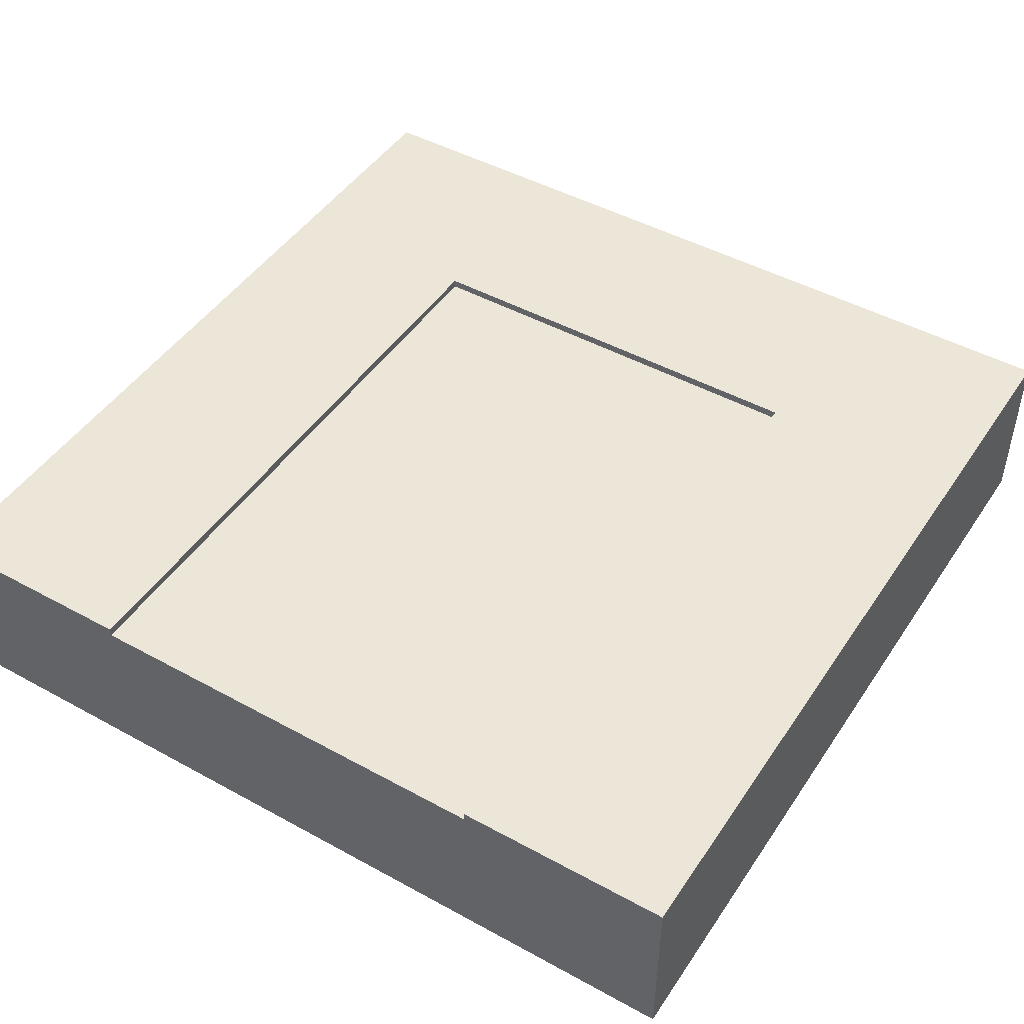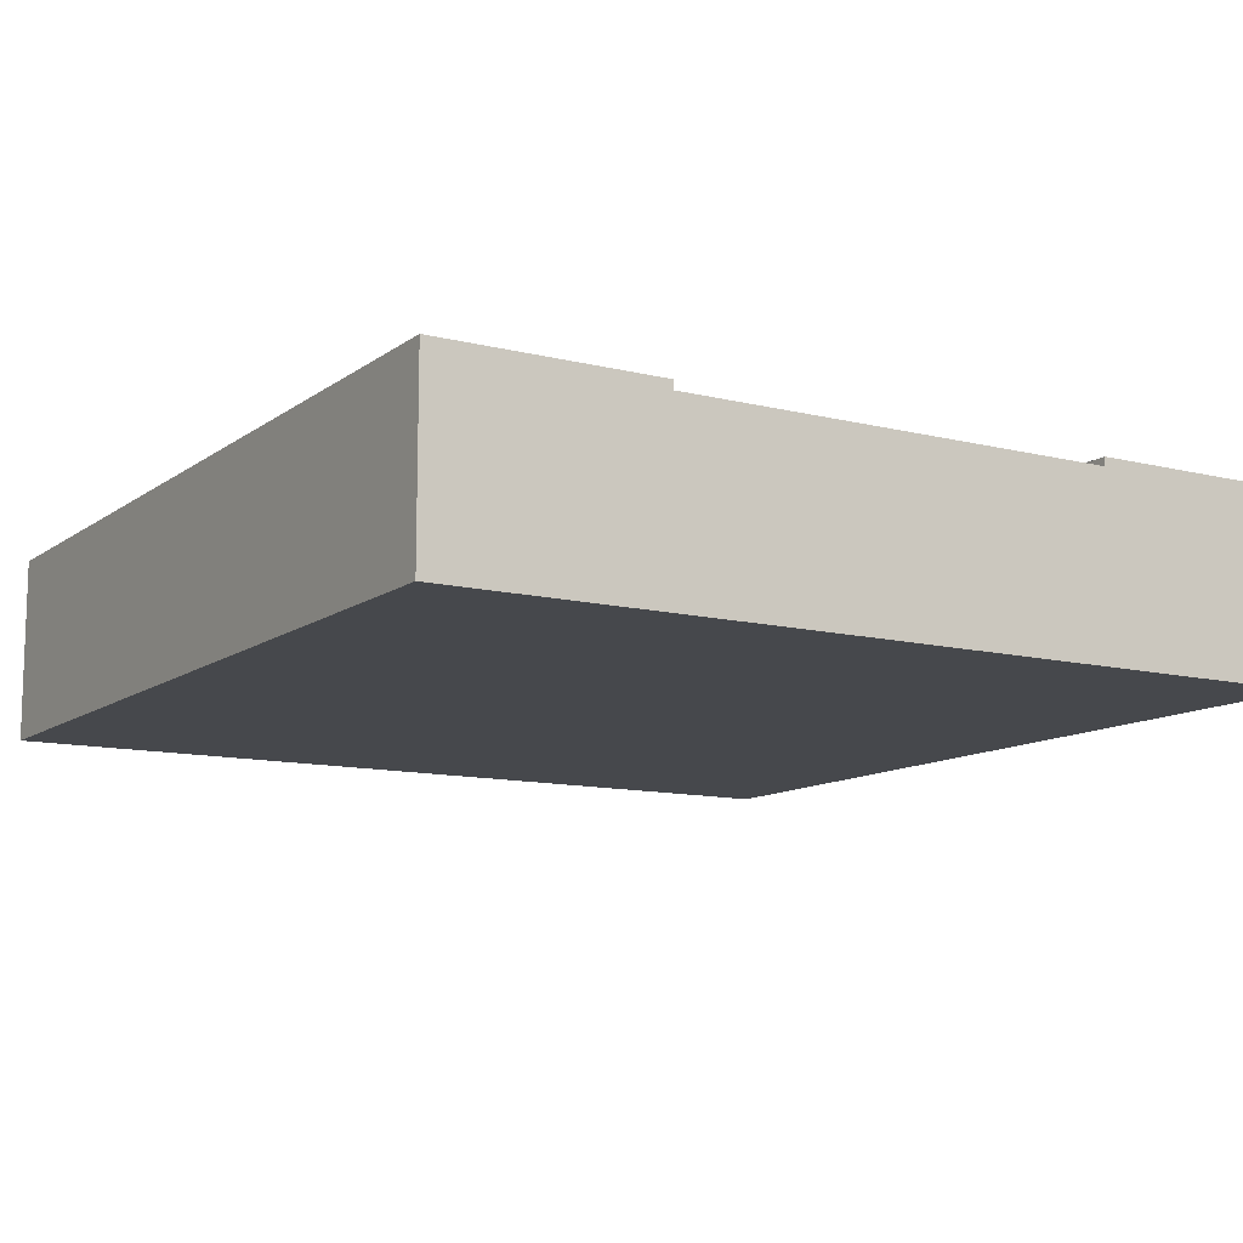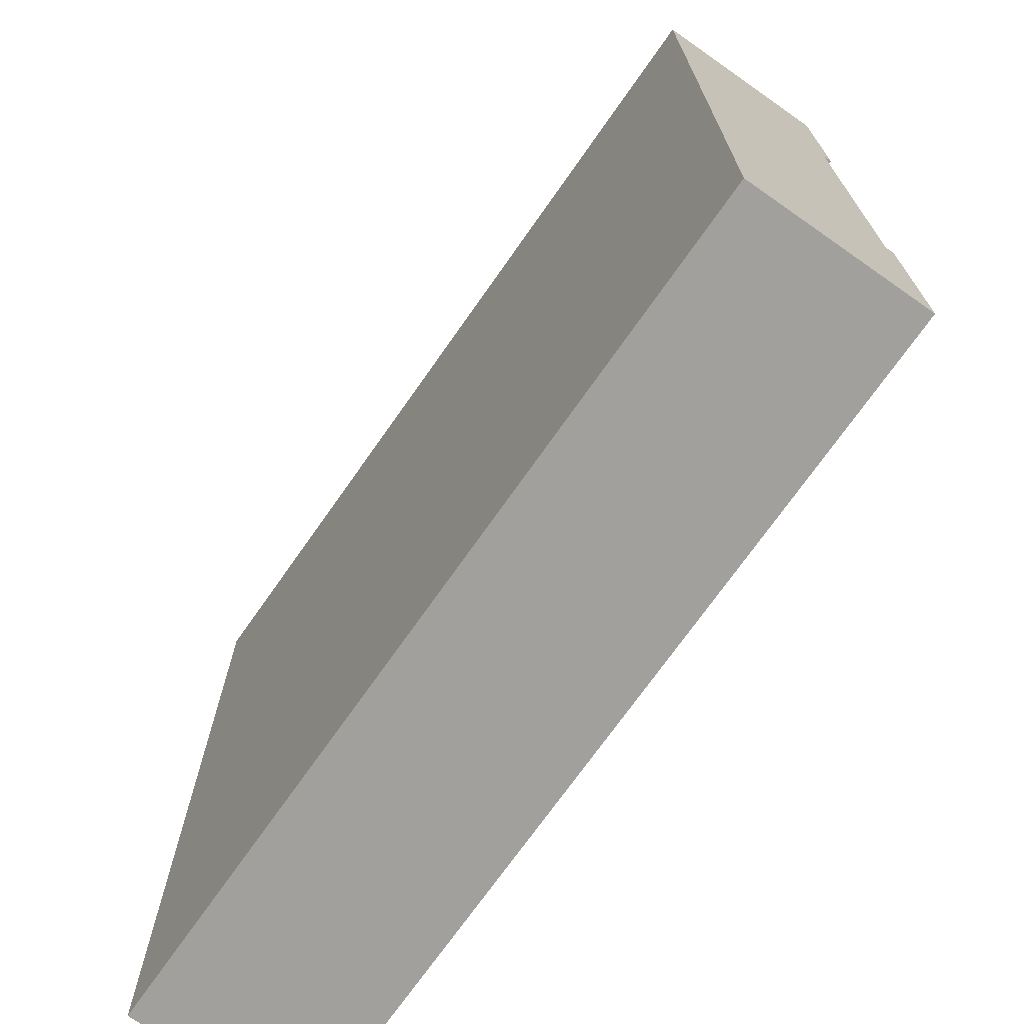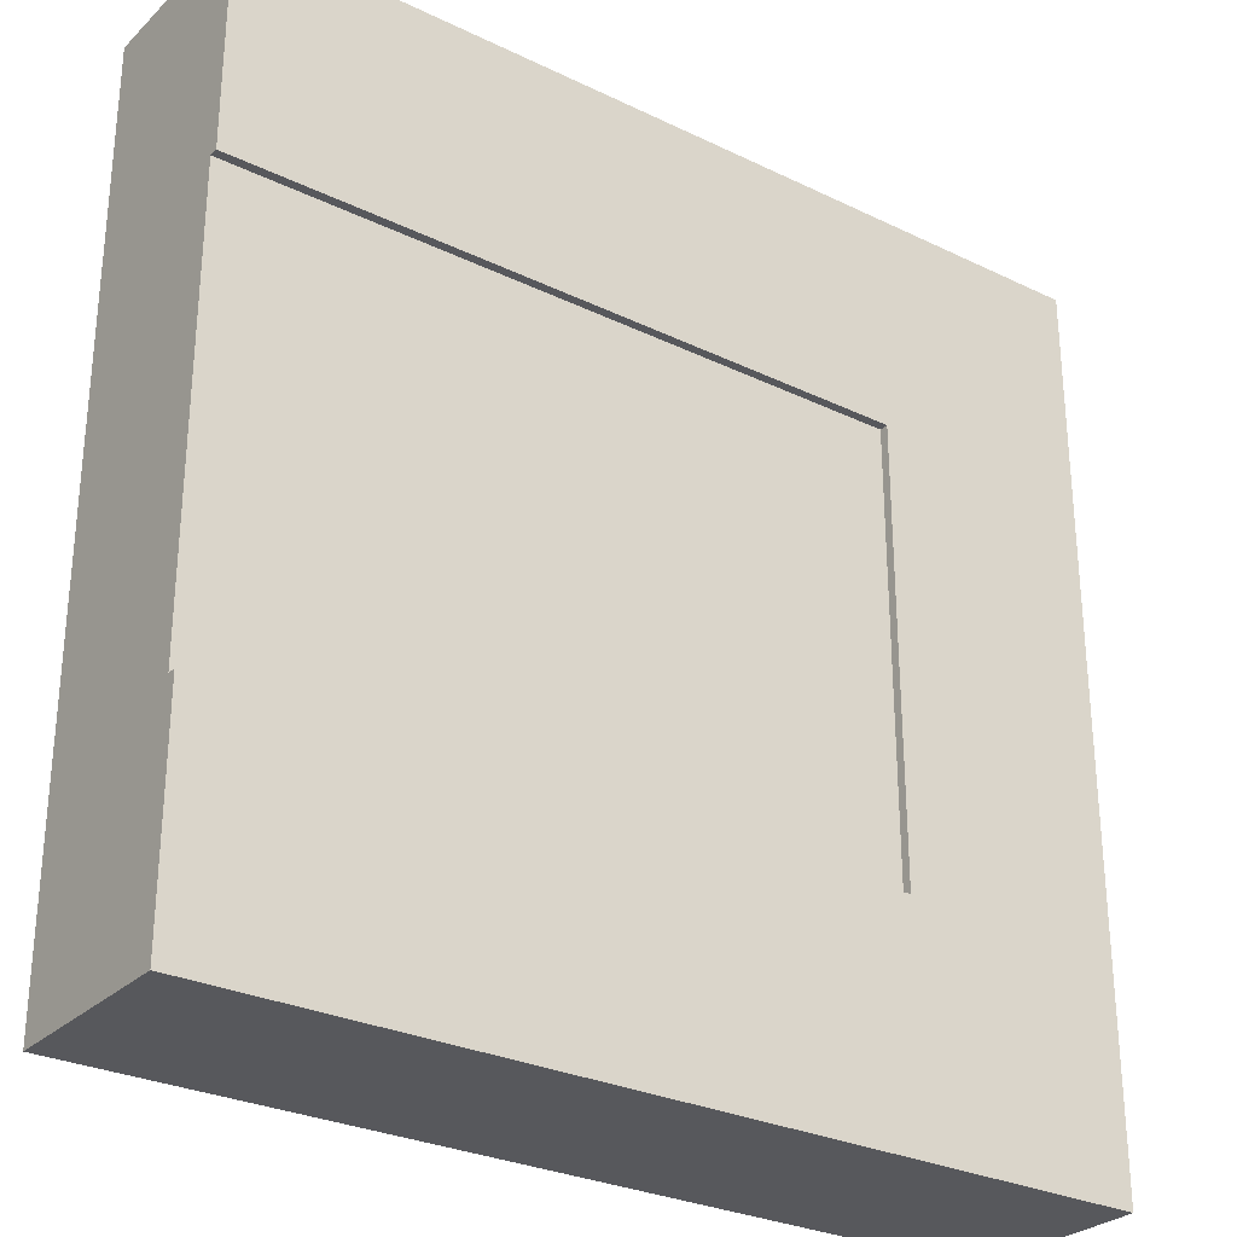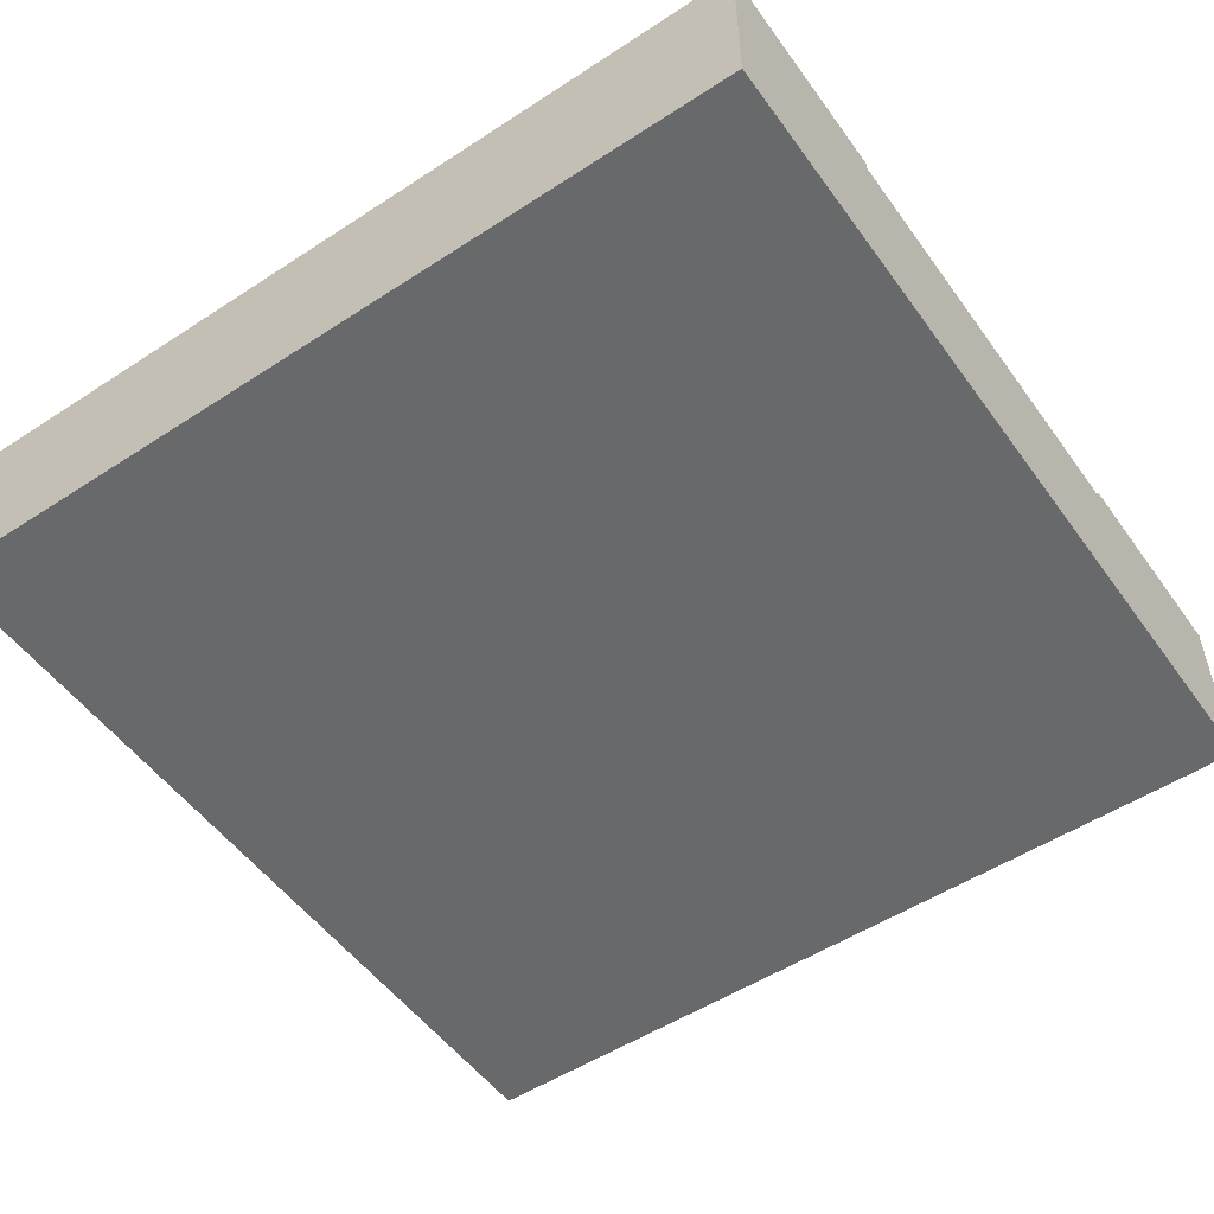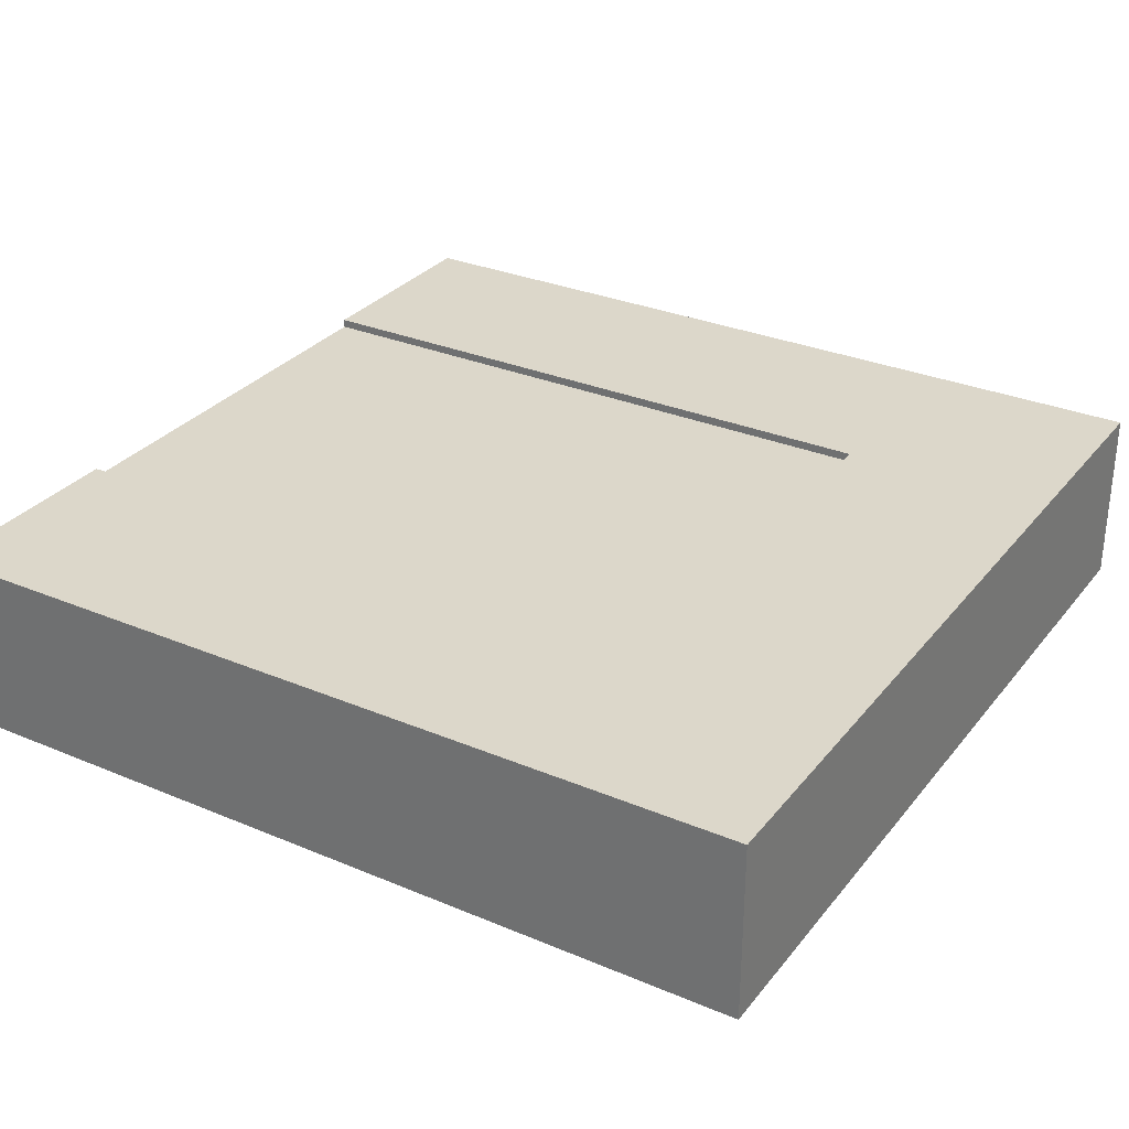
<metadata>
{"format":"obj","ext":"obj","renderer":"f3d","projection":"perspective","resolution":1024,"background":"white","views":[{"elev":46.6,"azim":122.0,"up":"+Y"},{"elev":-11.4,"azim":58.7,"up":"+Y"},{"elev":-71.7,"azim":55.0,"up":"+Z"},{"elev":-28.6,"azim":144.1,"up":"+Z"},{"elev":-52.6,"azim":35.0,"up":"+Y"},{"elev":30.4,"azim":-148.7,"up":"+Y"}]}
</metadata>
<code>
o roadTile_062
v 3 0.63 -0
v 3 0 -1e-06
v 3 0 -3
v 3 0.63 -3
v 3 0.63 -2.25
v 3 0.6 -2.25
v 3 0.3 -2.25
v 3 0.3 -0.75
v 3 0.6 -0.75
v 3 0.63 -0.75
v -0 0 -0
v -0 0.63 -0
v -0 0 -3
v -0 0.63 -3
v 0.75 0.63 -0.75
v 0.75 0.63 -2.25
v 0.75 0.6 -0.75
v 0.75 0.6 -2.25
f 8 2 3
f 2 12 11
f 2 13 3
f 11 14 13
f 15 16 14
f 15 9 17
f 18 15 17
f 16 6 5
f 13 4 3
f 10 1 9
f 1 2 8
f 9 1 8
f 3 4 7
f 4 5 6
f 6 7 4
f 7 8 3
f 2 1 12
f 2 11 13
f 11 12 14
f 1 10 15
f 16 5 4
f 12 1 15
f 16 4 14
f 12 15 14
f 15 10 9
f 18 16 15
f 16 18 6
f 13 14 4
f 18 9 6
f 8 6 9
f 18 17 9
f 8 7 6

</code>
